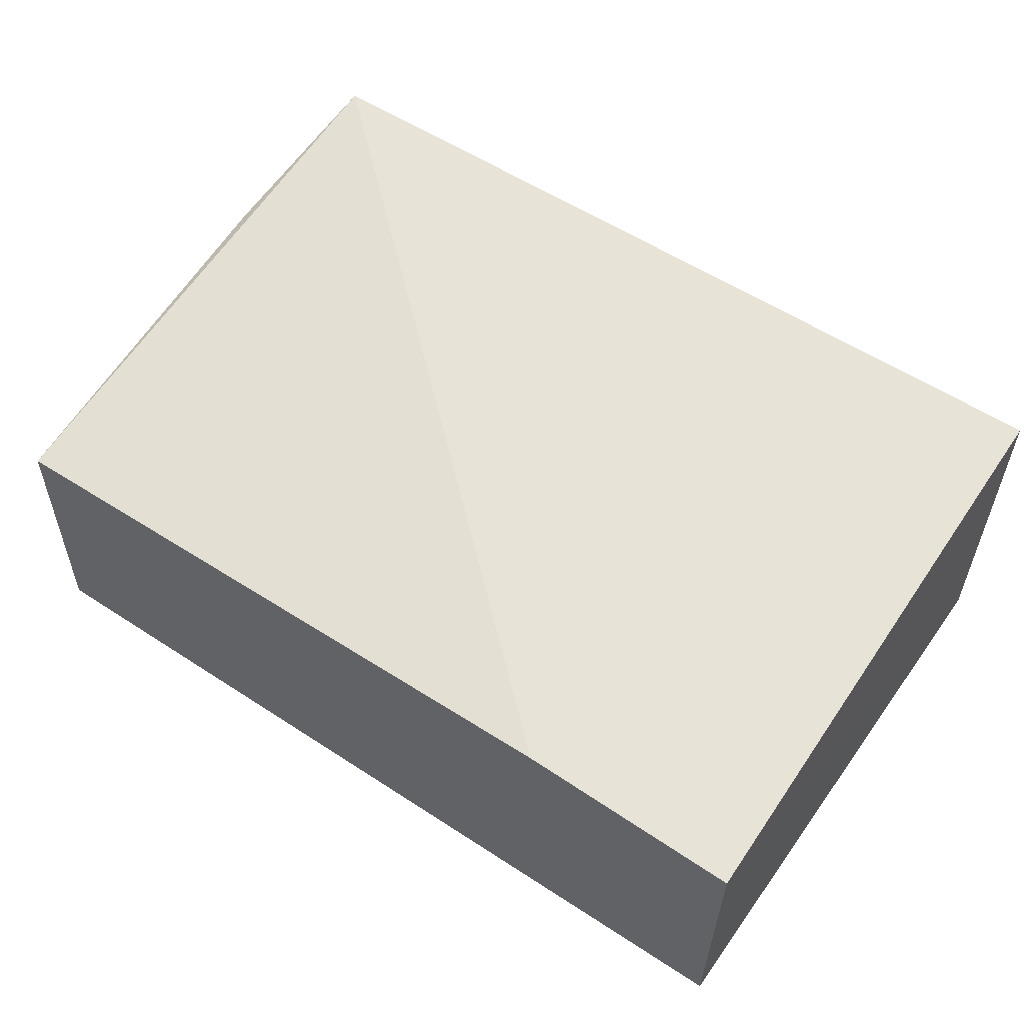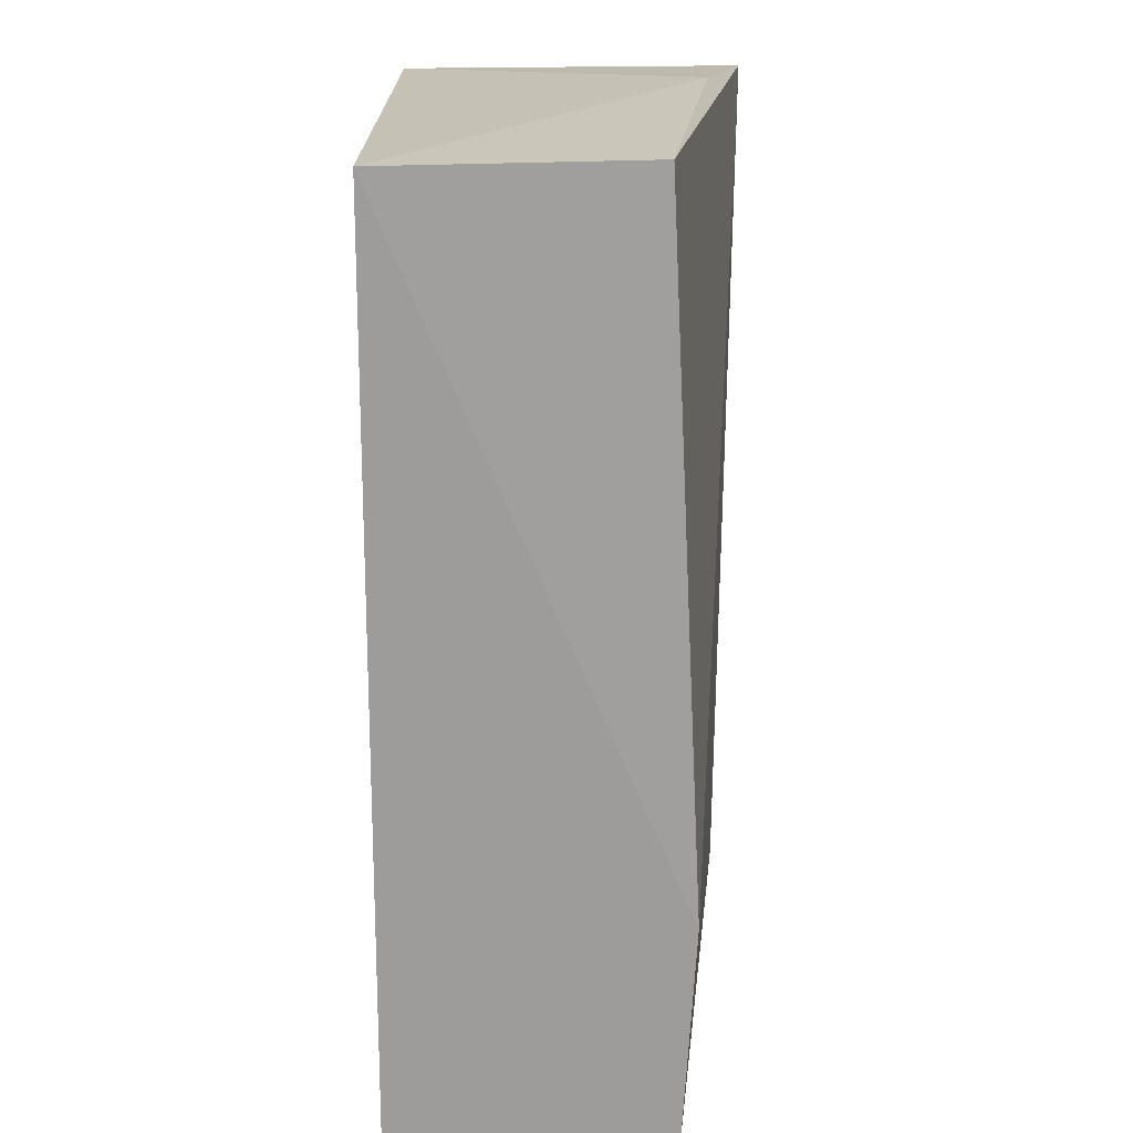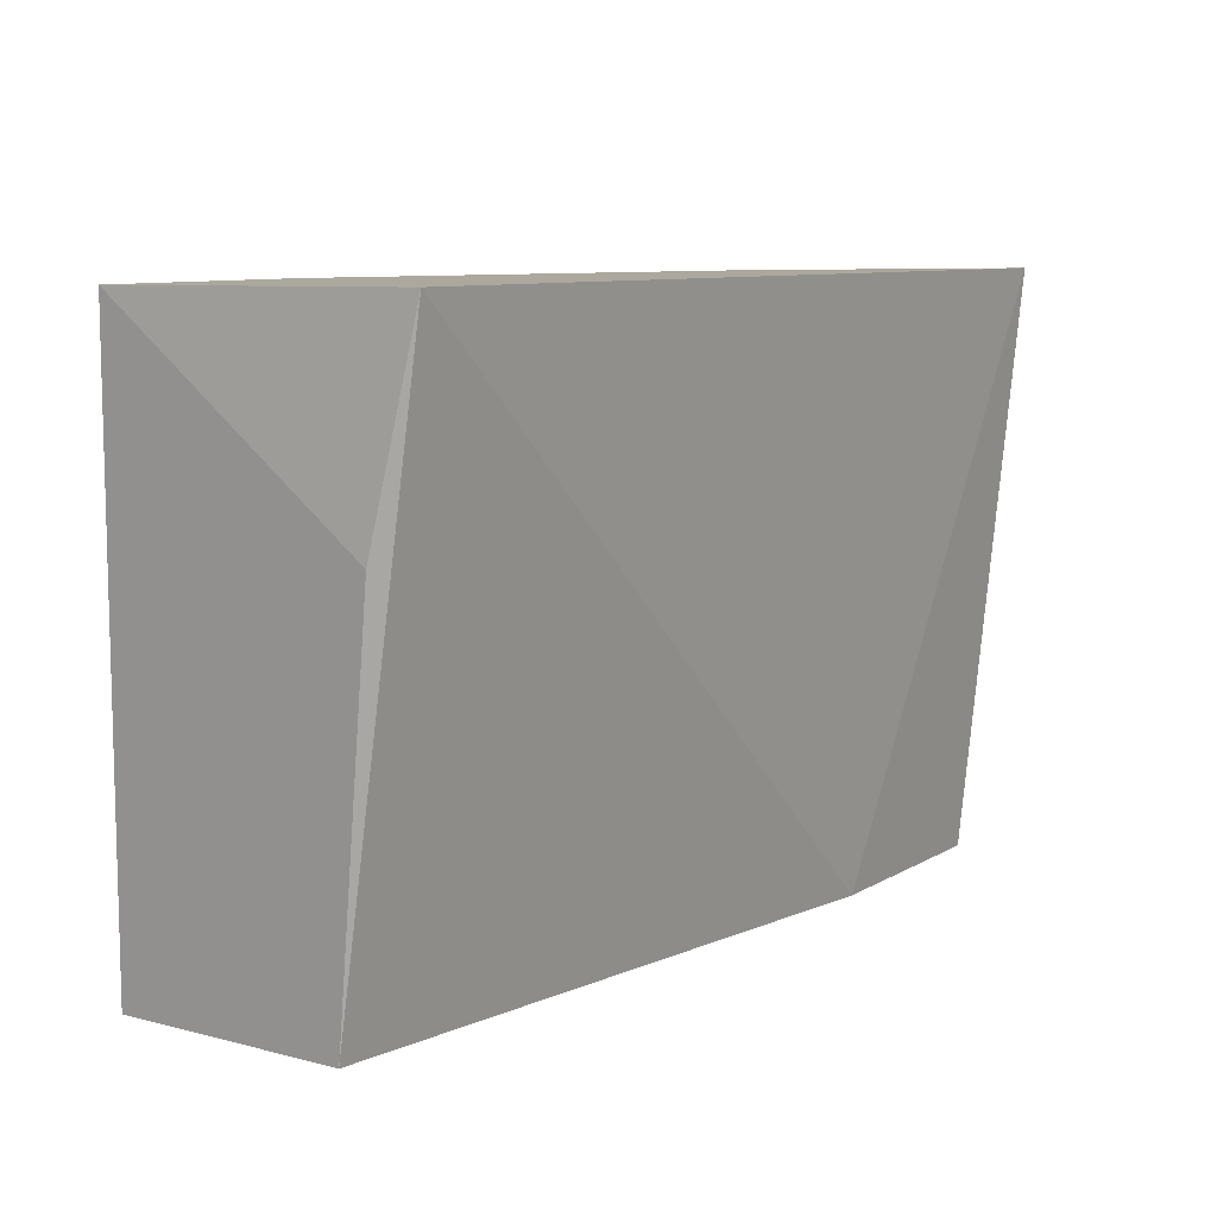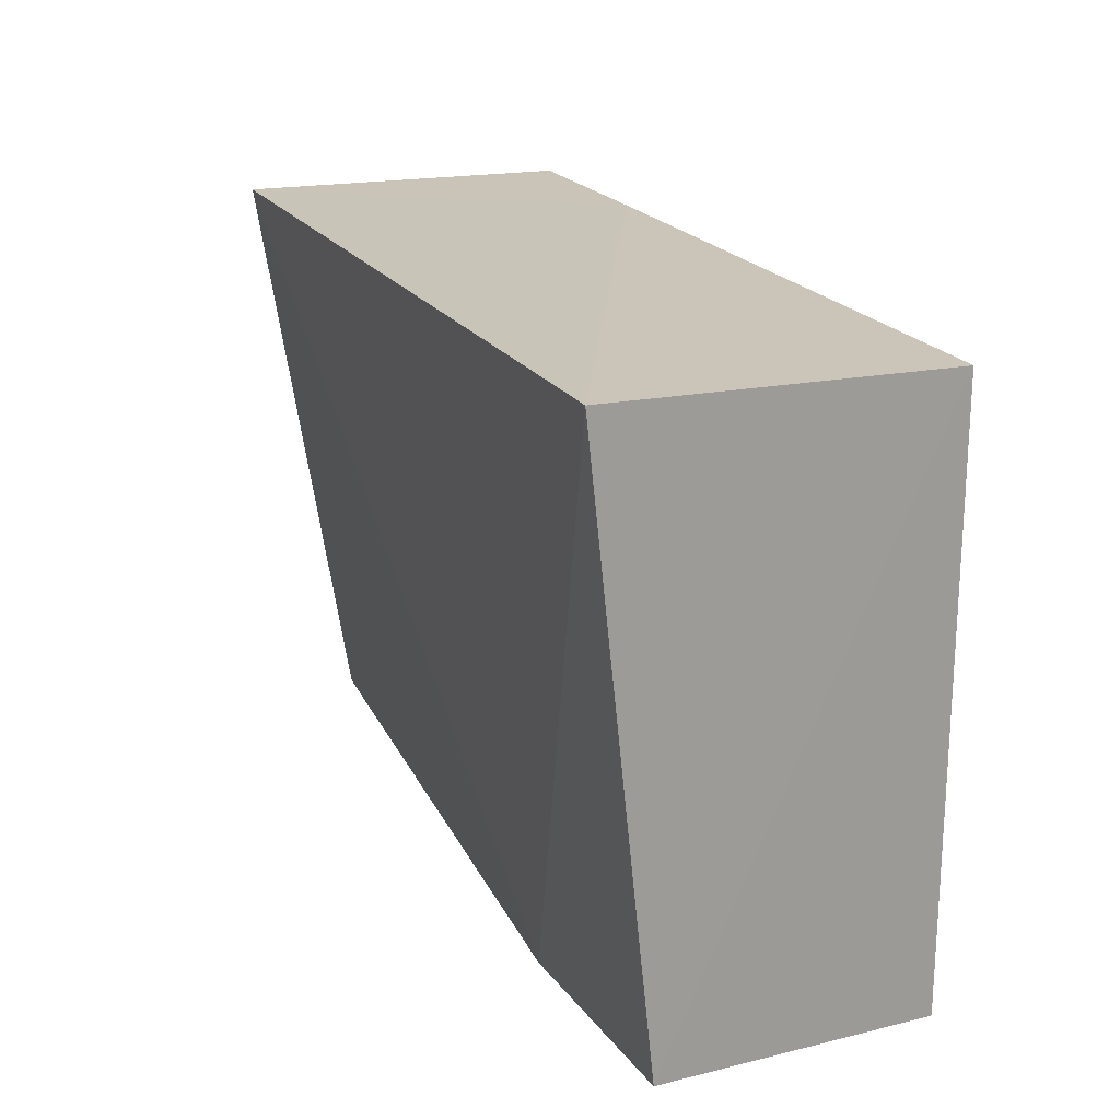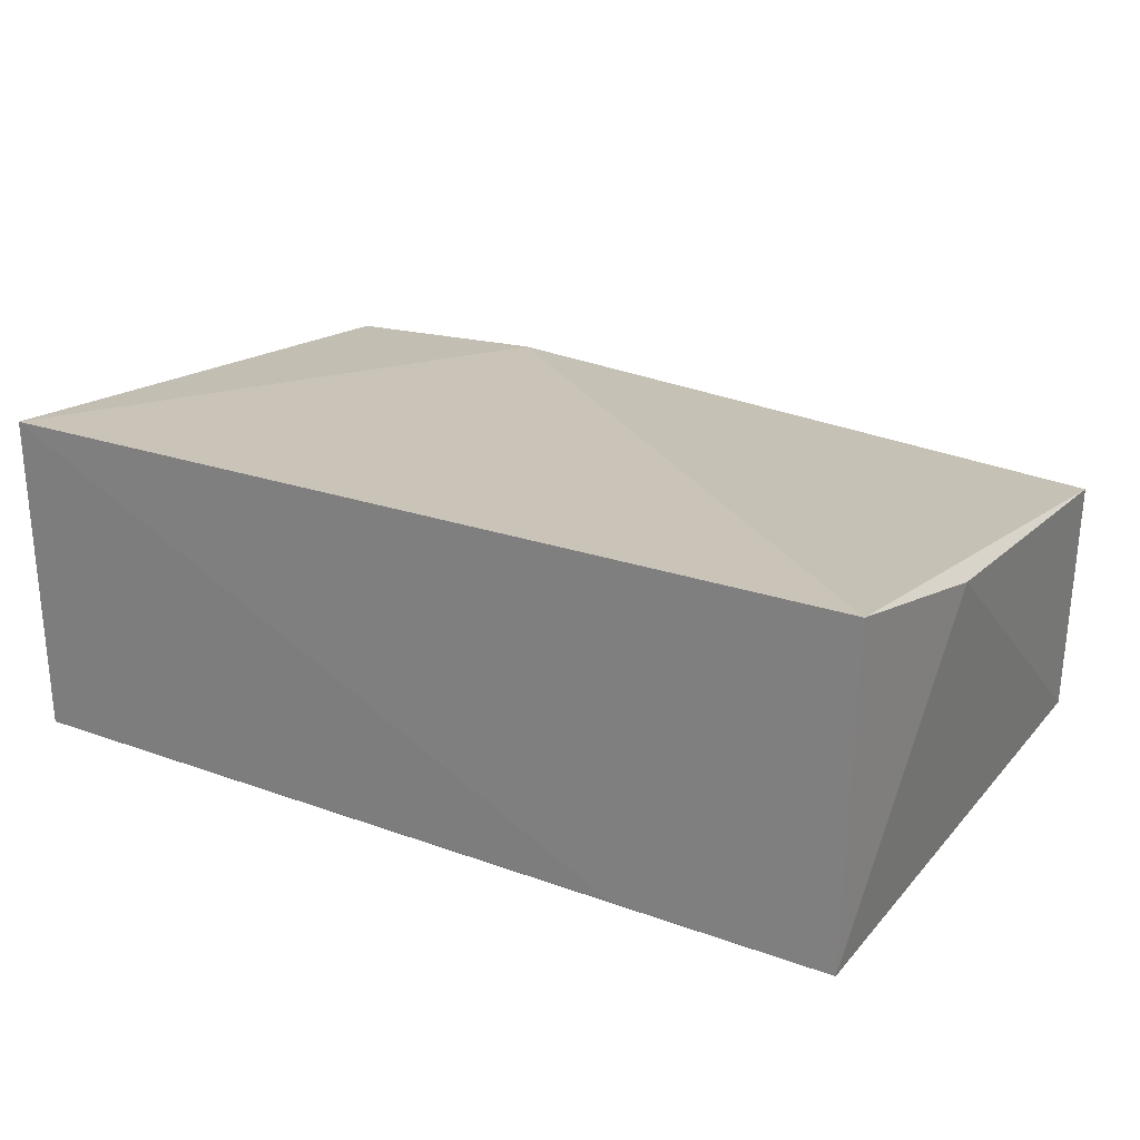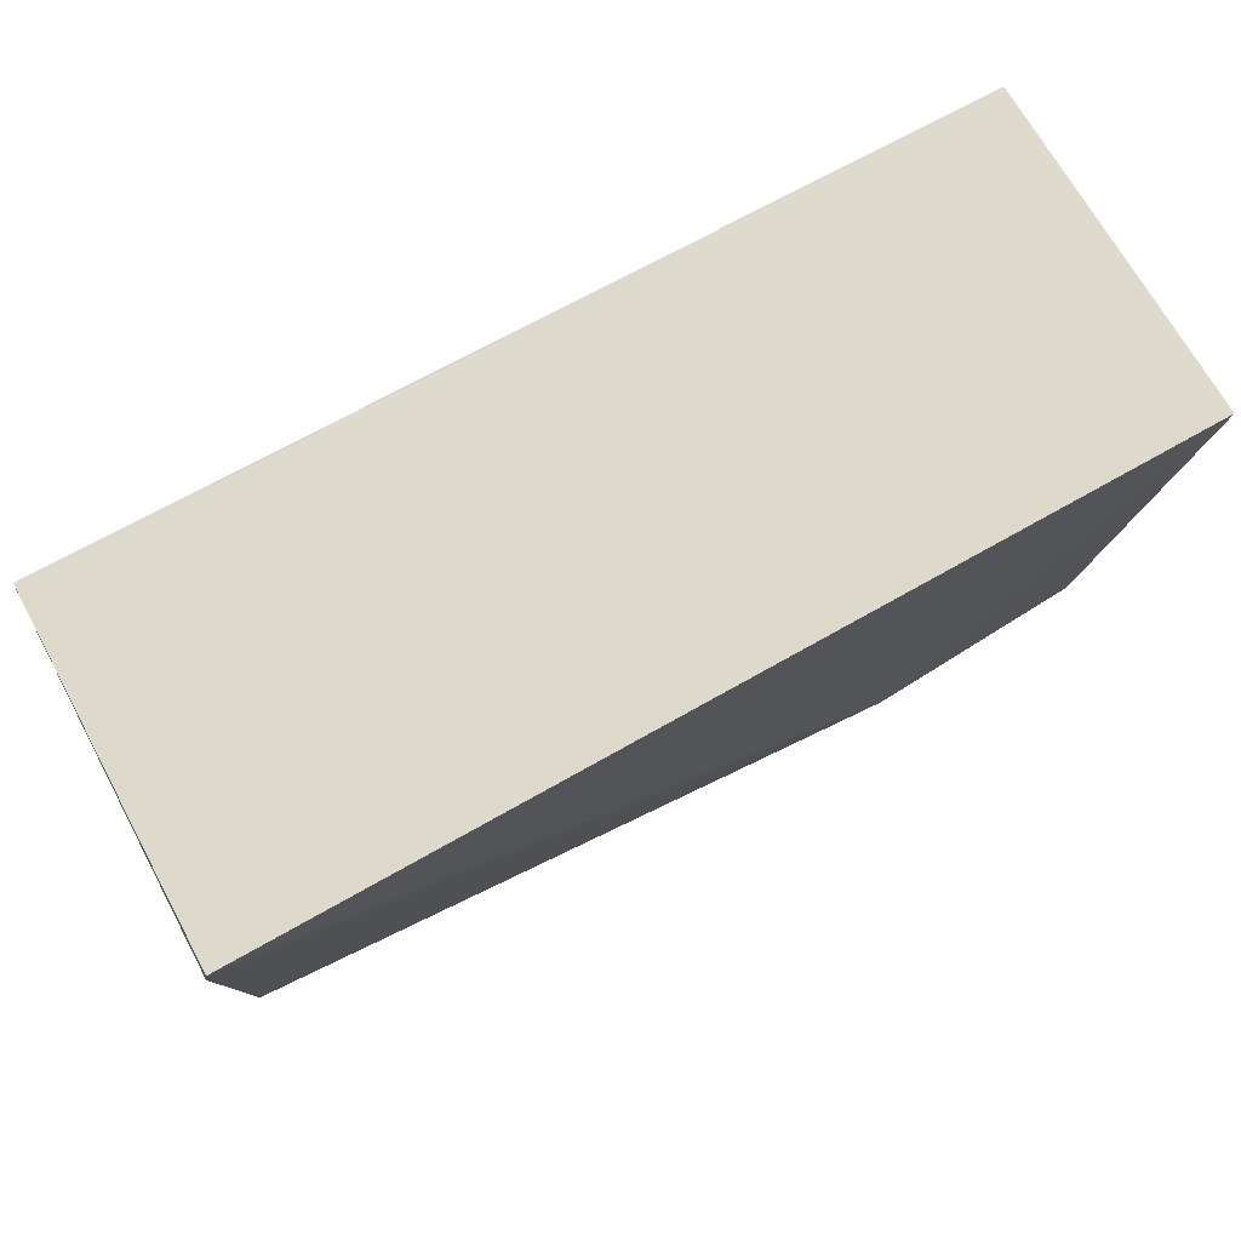
<metadata>
{"format":"obj","ext":"obj","renderer":"f3d","projection":"perspective","resolution":1024,"background":"white","views":[{"elev":55.5,"azim":35.0,"up":"+Z"},{"elev":-70.5,"azim":-90.9,"up":"+Y"},{"elev":8.9,"azim":-53.0,"up":"+Y"},{"elev":20.3,"azim":66.8,"up":"+Y"},{"elev":23.7,"azim":-149.9,"up":"+Z"},{"elev":72.2,"azim":-29.7,"up":"+Y"}]}
</metadata>
<code>
v 0.02604 0.1086 0.0182
v 0.02627 0.07997 0.01519
v 0.02606 0.1083 0.002144
v -0.01654 0.1084 0.00155
v -0.01691 0.1085 0.01802
v -0.01652 0.07979 0.001547
v -0.006039 0.1084 0.001775
v 0.01544 0.07988 0.01564
v 0.02606 0.07994 0.002117
v -0.01757 0.09883 0.01592
v 0.008307 0.08741 0.001818
v -0.01691 0.08022 0.0136
f 1 2 3
f 7 1 3
f 7 3 4
f 7 5 1
f 7 4 5
f 8 2 1
f 8 1 5
f 9 3 2
f 9 8 6
f 9 2 8
f 10 5 4
f 10 4 6
f 11 9 6
f 11 6 4
f 11 4 3
f 11 3 9
f 12 8 5
f 12 5 10
f 12 10 6
f 12 6 8

</code>
